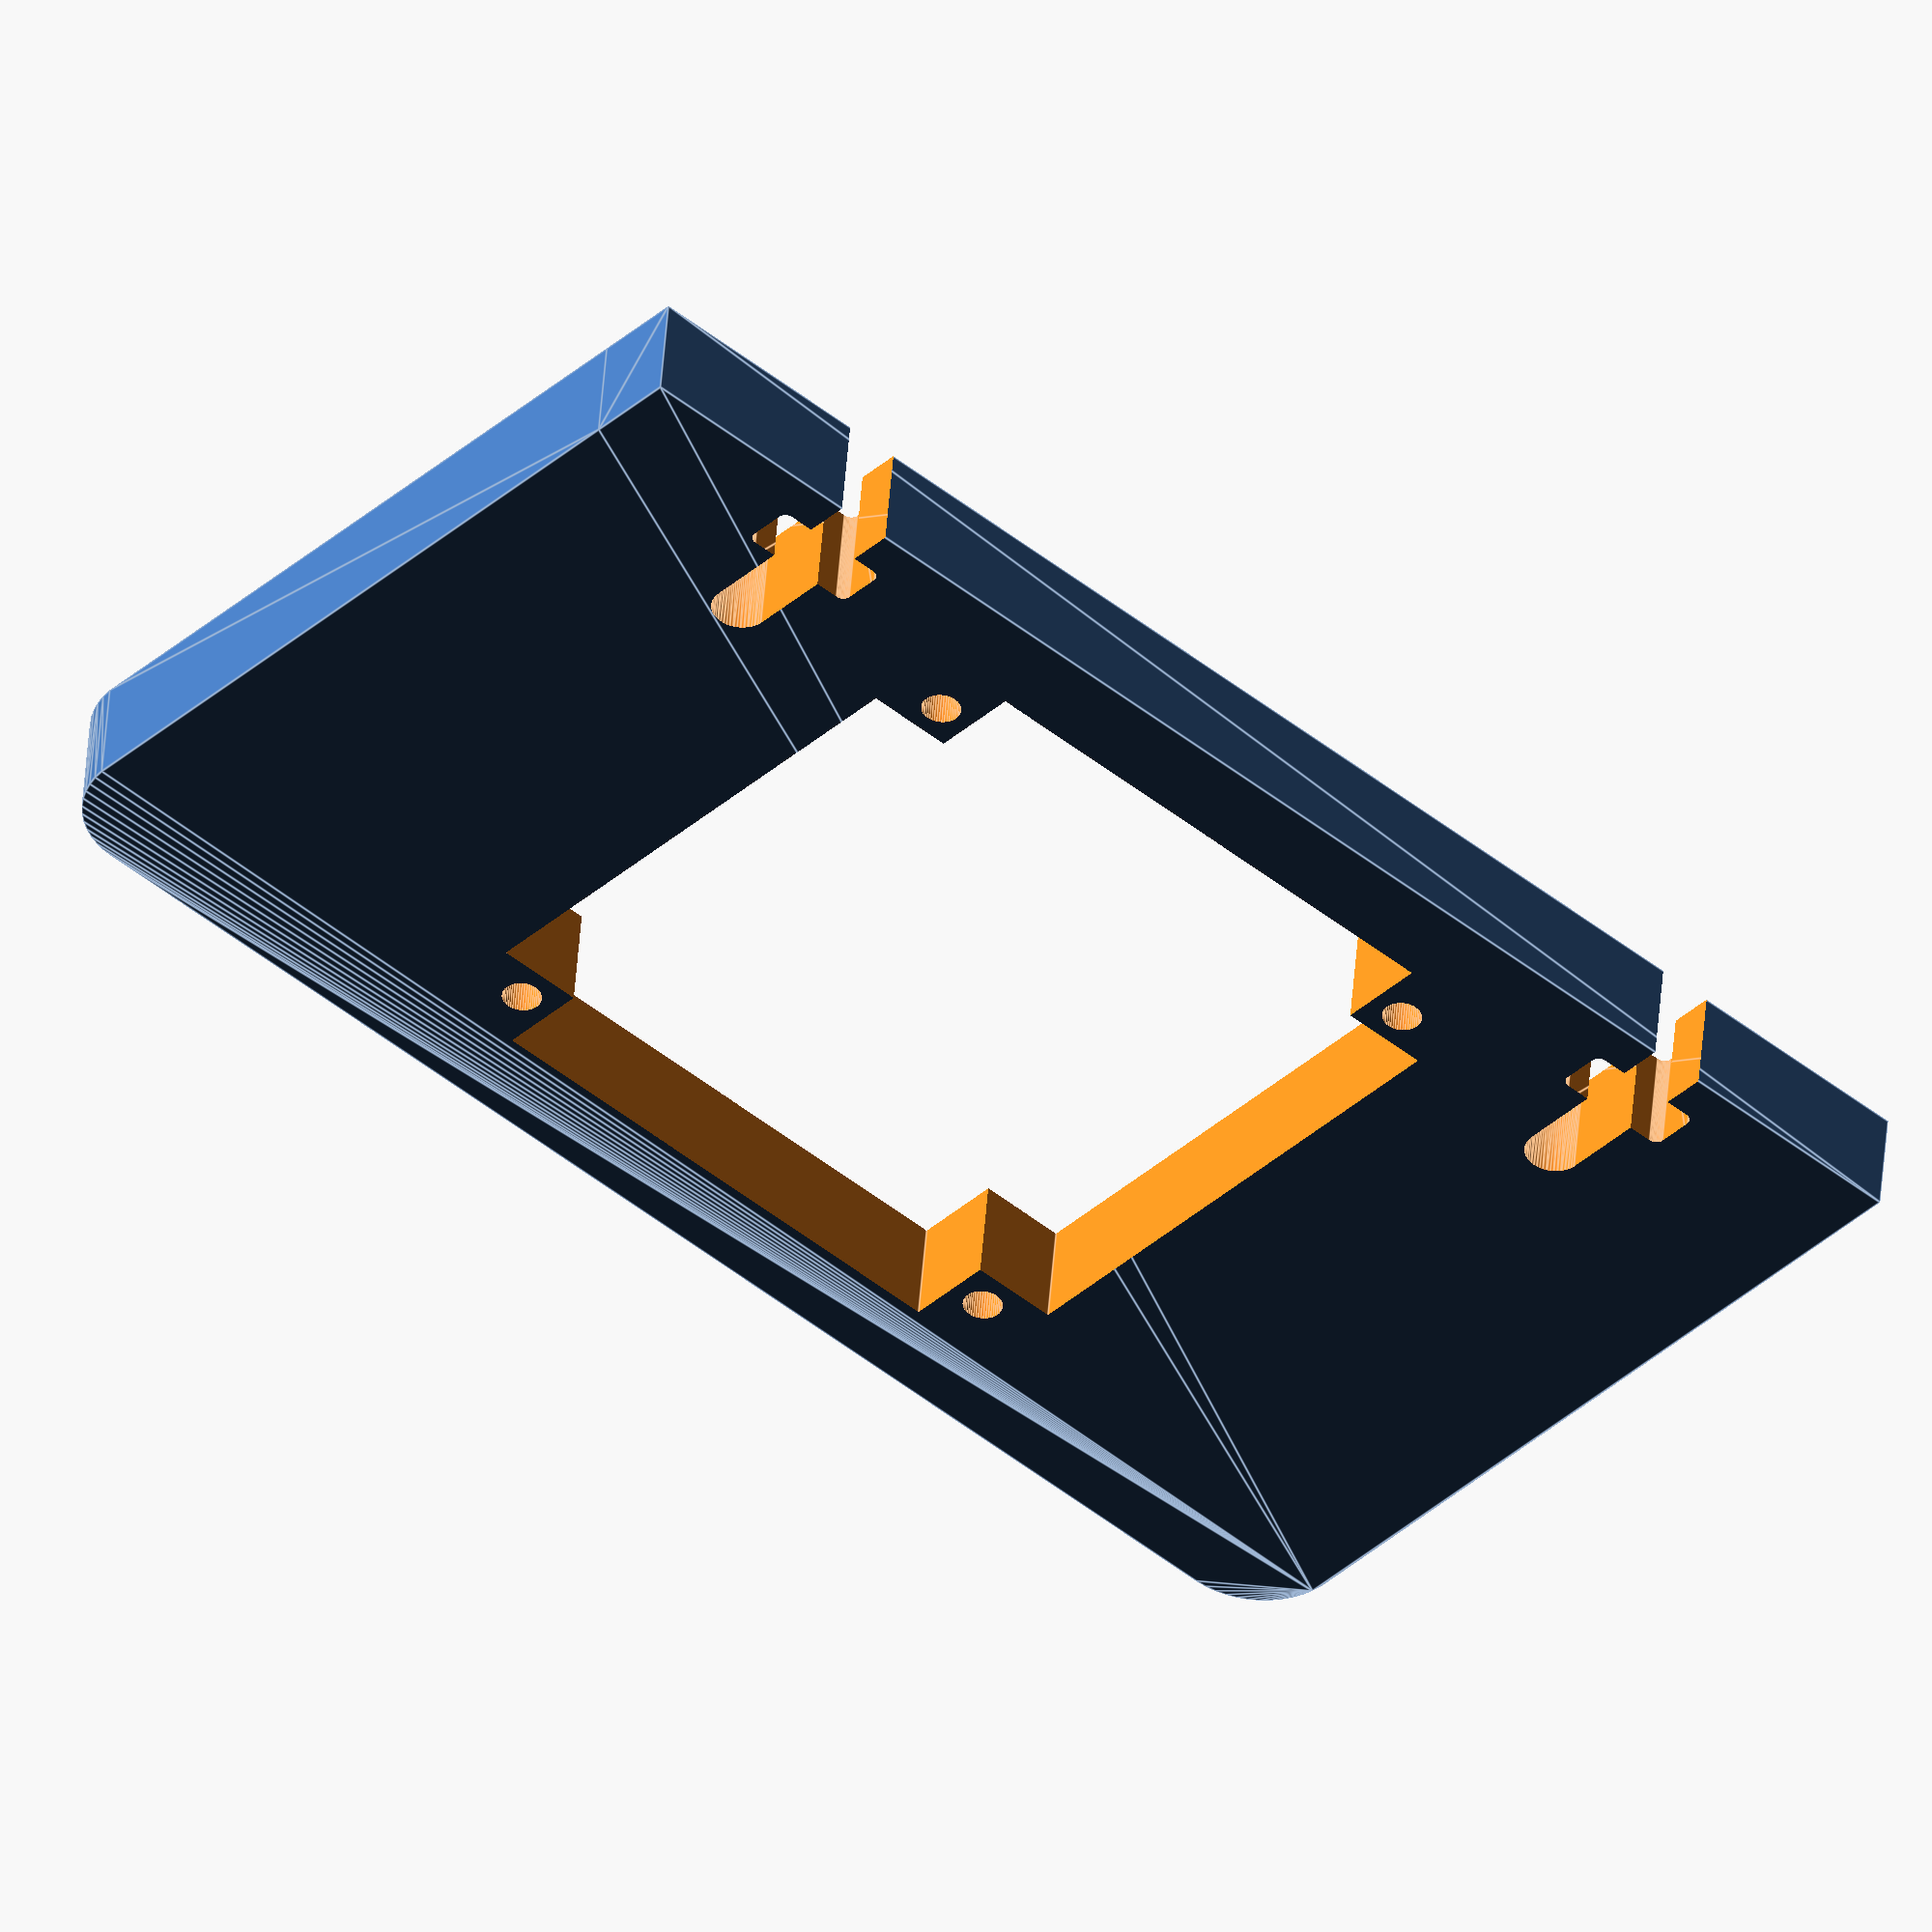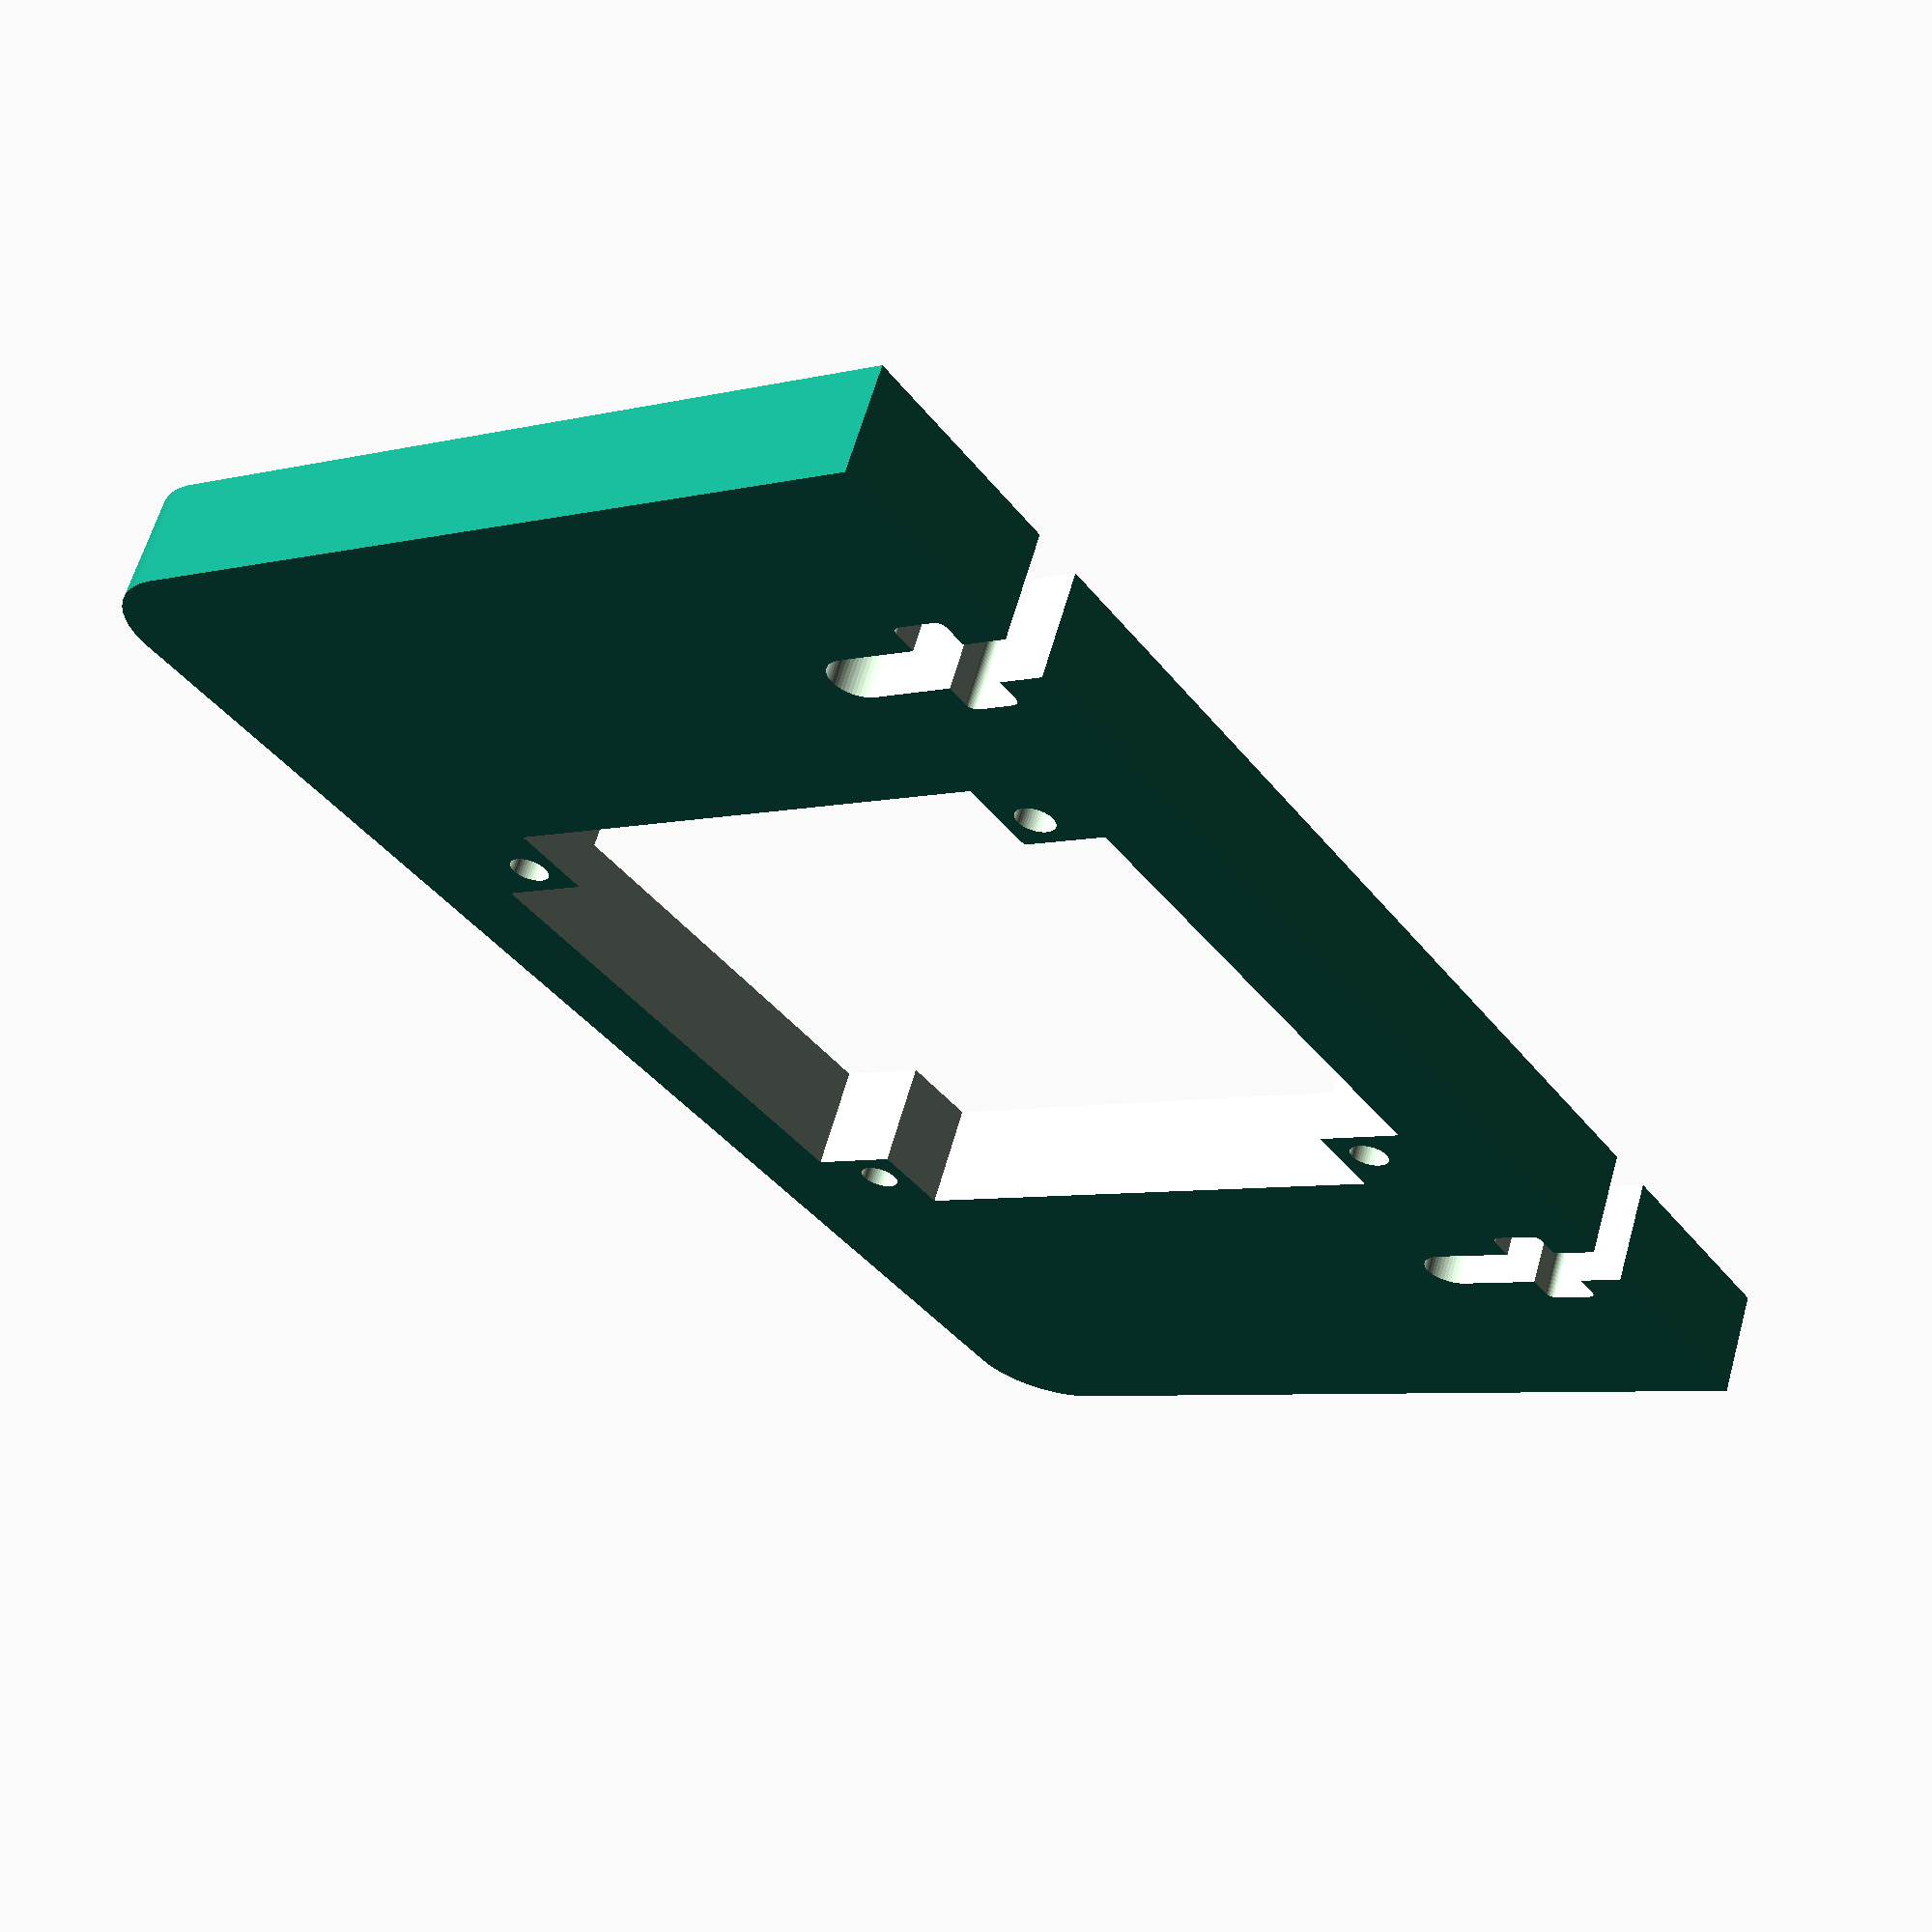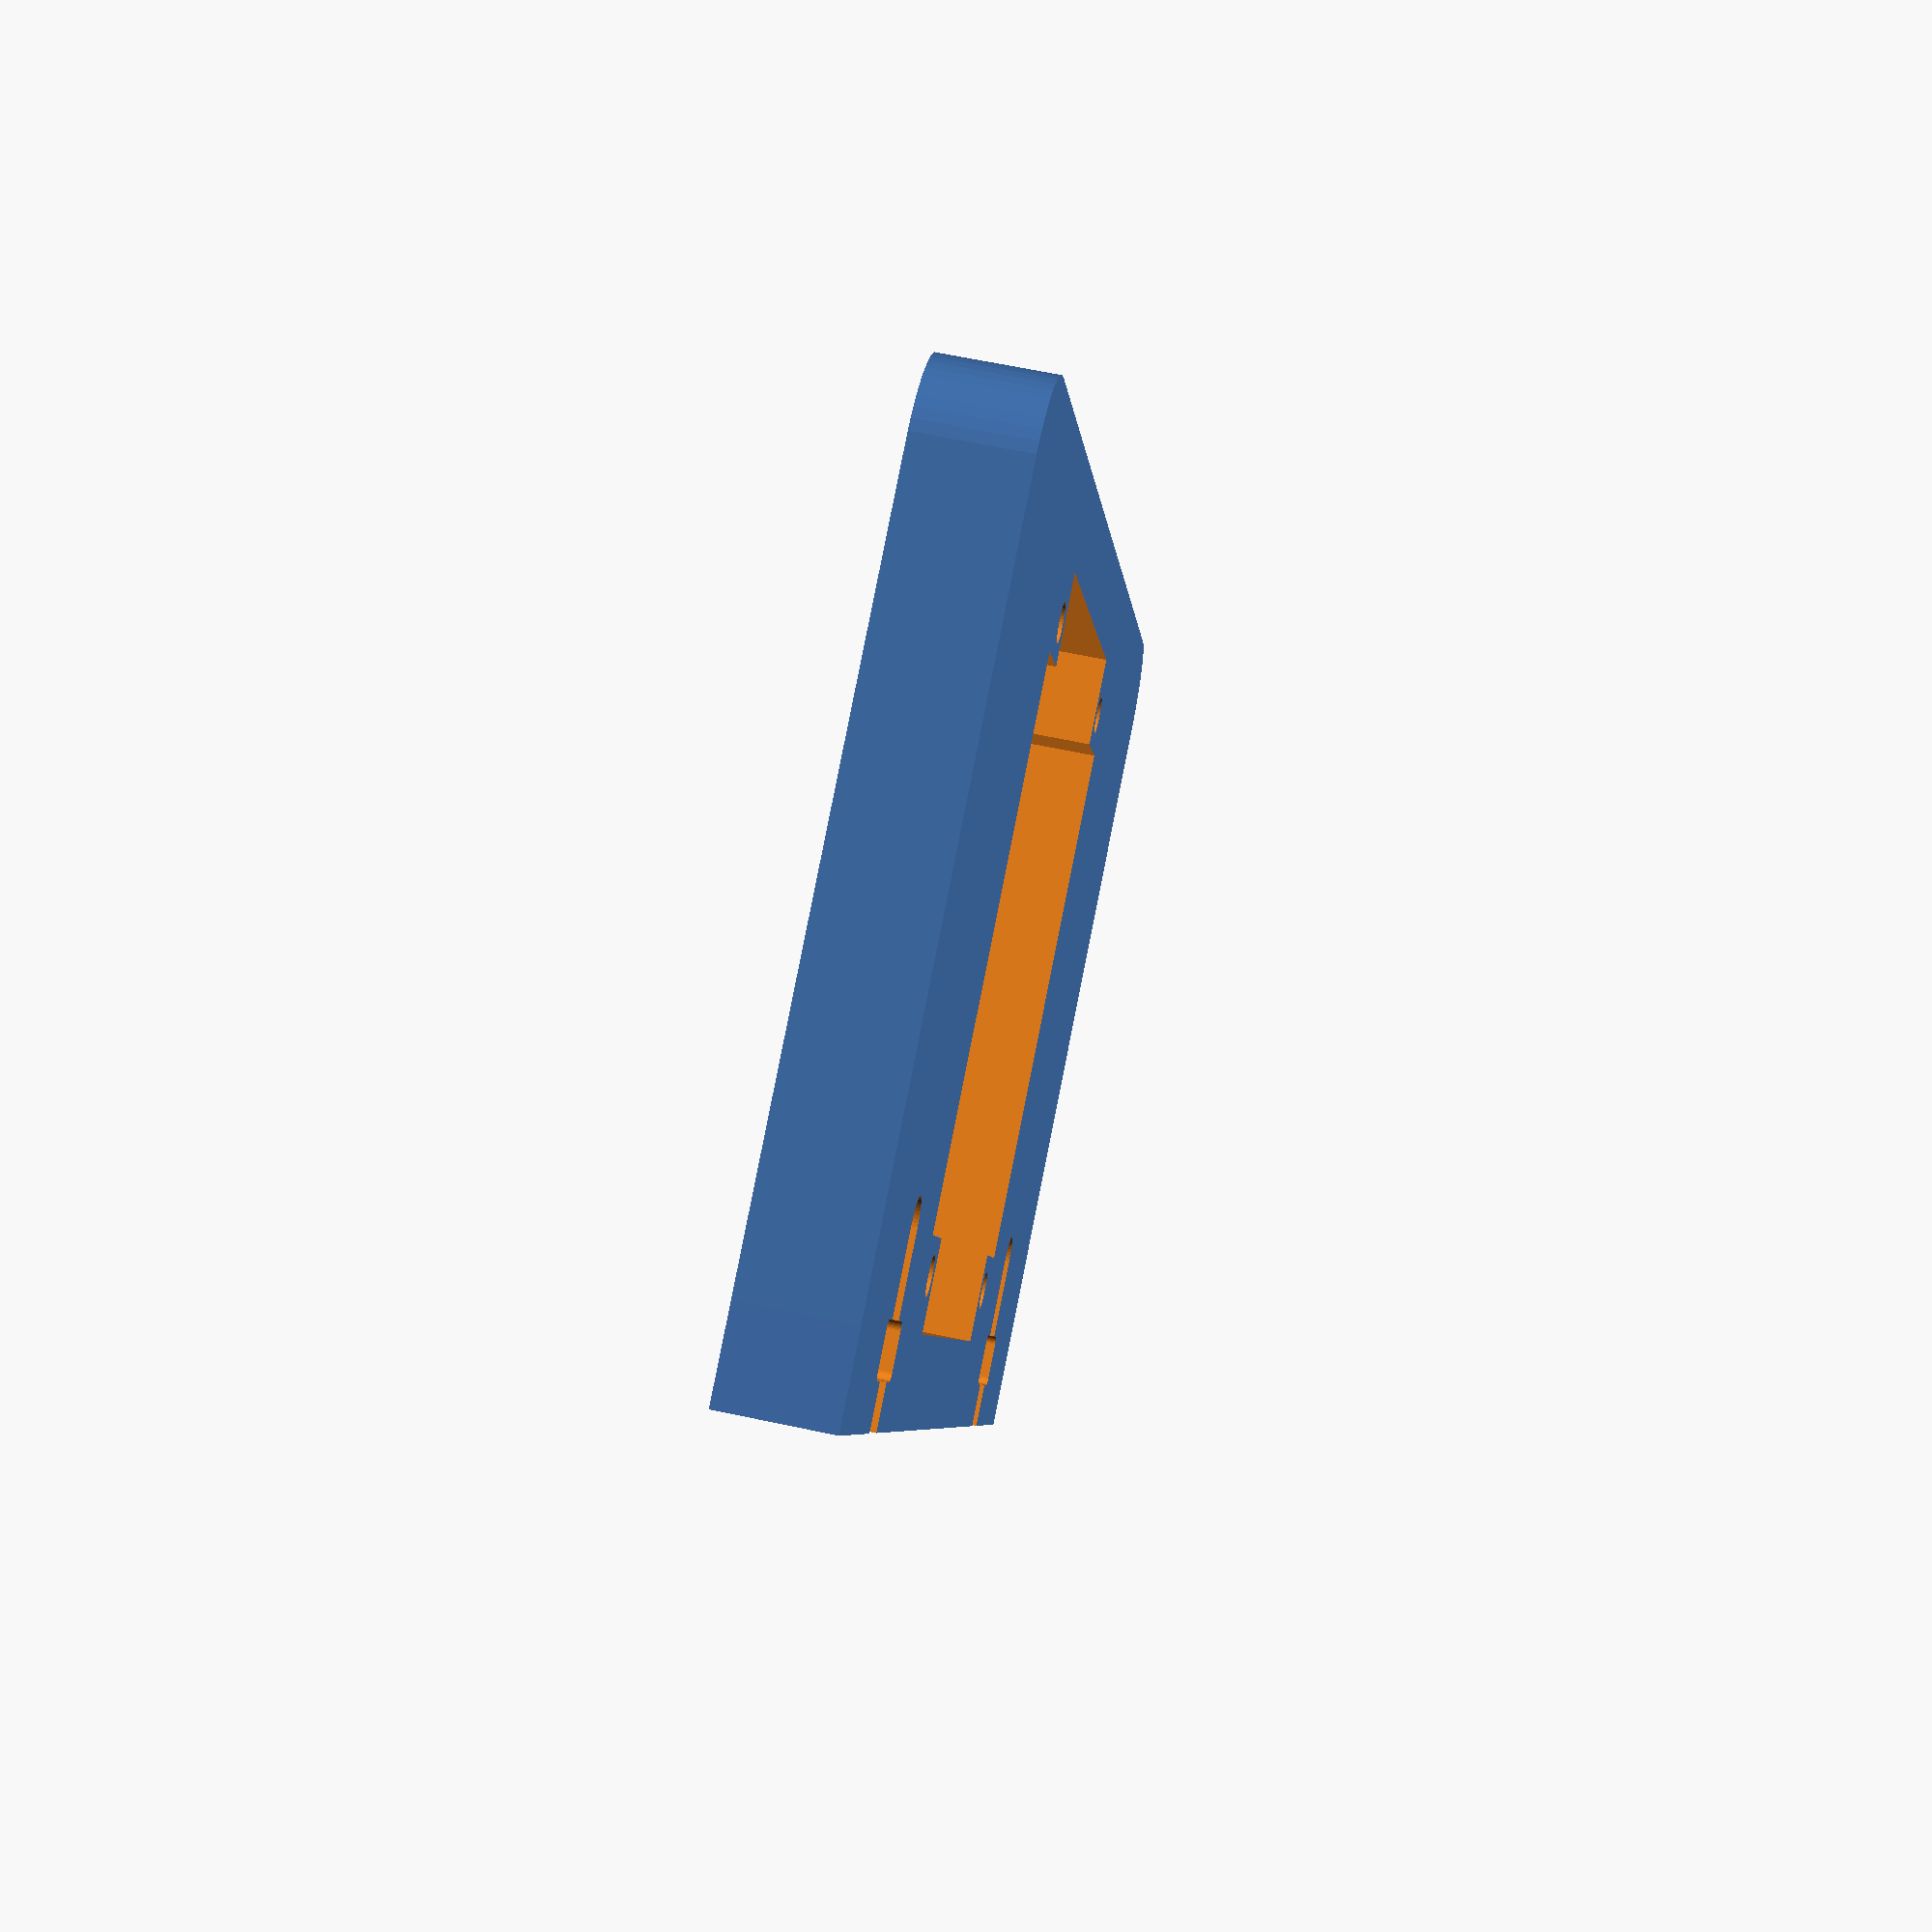
<openscad>
$cameraholes=34;

module cam() {
	// pcb:
	translate([-cx/2, -cy/2, 0]) {
	color("DarkSlateBlue") 
	difference() {
		cube([cx,cy,1]);
		
		translate([5,5,-1]) cylinder(d=2.5,h=6);
		translate([5,5+28,-1]) cylinder(d=2.5,h=6);
		translate([5+28,5+28,-1]) cylinder(d=2.5,h=6);
		translate([5+28,5,-1]) cylinder(d=2.5,h=6);
	}
	// m12 lens block:
	color([0.1,0.1,0.1]) {
		translate([cx/2, cy/2, 1]) cylinder(d=14,h=20);
	}
	}
}

$fn=50;
$thickness=6;
$width=80;
$depth=40;
$drill3=3.2;
$drill2=2.2;

difference() {
    hull() {
        translate([0,0,0]) cylinder(r=5,h=$thickness);
        translate([0,$width,0]) cylinder(r=5,h=$thickness);
        translate([$depth,-5,0]) cube([5,5,$thickness]);
        translate([$depth,$width,0]) cube([5,5,$thickness]);
    }

    // Captive nuts
    hull() {
        translate([$depth-5,10,-1]) cylinder(r=$drill3/2,h=$thickness+2);
        translate([$depth+10,10,-1]) cylinder(r=$drill3/2,h=$thickness+2);
    }
    hull() {
        translate([$depth+0,10-3,-1]) cylinder(r=0.5,h=$thickness+2);
        translate([$depth+0,10+3,-1]) cylinder(r=0.5,h=$thickness+2);
        translate([$depth+2,10-3,-1]) cylinder(r=0.5,h=$thickness+2);
        translate([$depth+2,10+3,-1]) cylinder(r=0.5,h=$thickness+2);
    }
    hull() {
        translate([$depth-5,$width-10,-1]) cylinder(r=$drill3/2,h=$thickness+2);
        translate([$depth+10,$width-10,-1]) cylinder(r=$drill3/2,h=$thickness+2);
    }
    hull() {
        translate([$depth+0,$width-10-3,-1]) cylinder(r=0.5,h=$thickness+2);
        translate([$depth+0,$width-10+3,-1]) cylinder(r=0.5,h=$thickness+2);
        translate([$depth+2,$width-10-3,-1]) cylinder(r=0.5,h=$thickness+2);
        translate([$depth+2,$width-10+3,-1]) cylinder(r=0.5,h=$thickness+2);
    }

    translate([$depth/2+$cameraholes/2, $width/2+$cameraholes/2, -1])cylinder(r=$drill2/2,h=$thickness+2);
    translate([$depth/2+$cameraholes/2, $width/2-$cameraholes/2, -1])cylinder(r=$drill2/2,h=$thickness+2);
    translate([$depth/2-$cameraholes/2, $width/2+$cameraholes/2, -1])cylinder(r=$drill2/2,h=$thickness+2);
    translate([$depth/2-$cameraholes/2, $width/2-$cameraholes/2, -1])cylinder(r=$drill2/2,h=$thickness+2);
    
    translate([$depth/2-15,$width/2-20,-1]) cube([30,40,$thickness+2]);
    translate([$depth/2-20,$width/2-15,-1]) cube([40,30,$thickness+2]);
}
</openscad>
<views>
elev=132.3 azim=132.3 roll=175.8 proj=o view=edges
elev=297.4 azim=214.4 roll=195.8 proj=p view=solid
elev=297.4 azim=157.2 roll=282.3 proj=p view=wireframe
</views>
